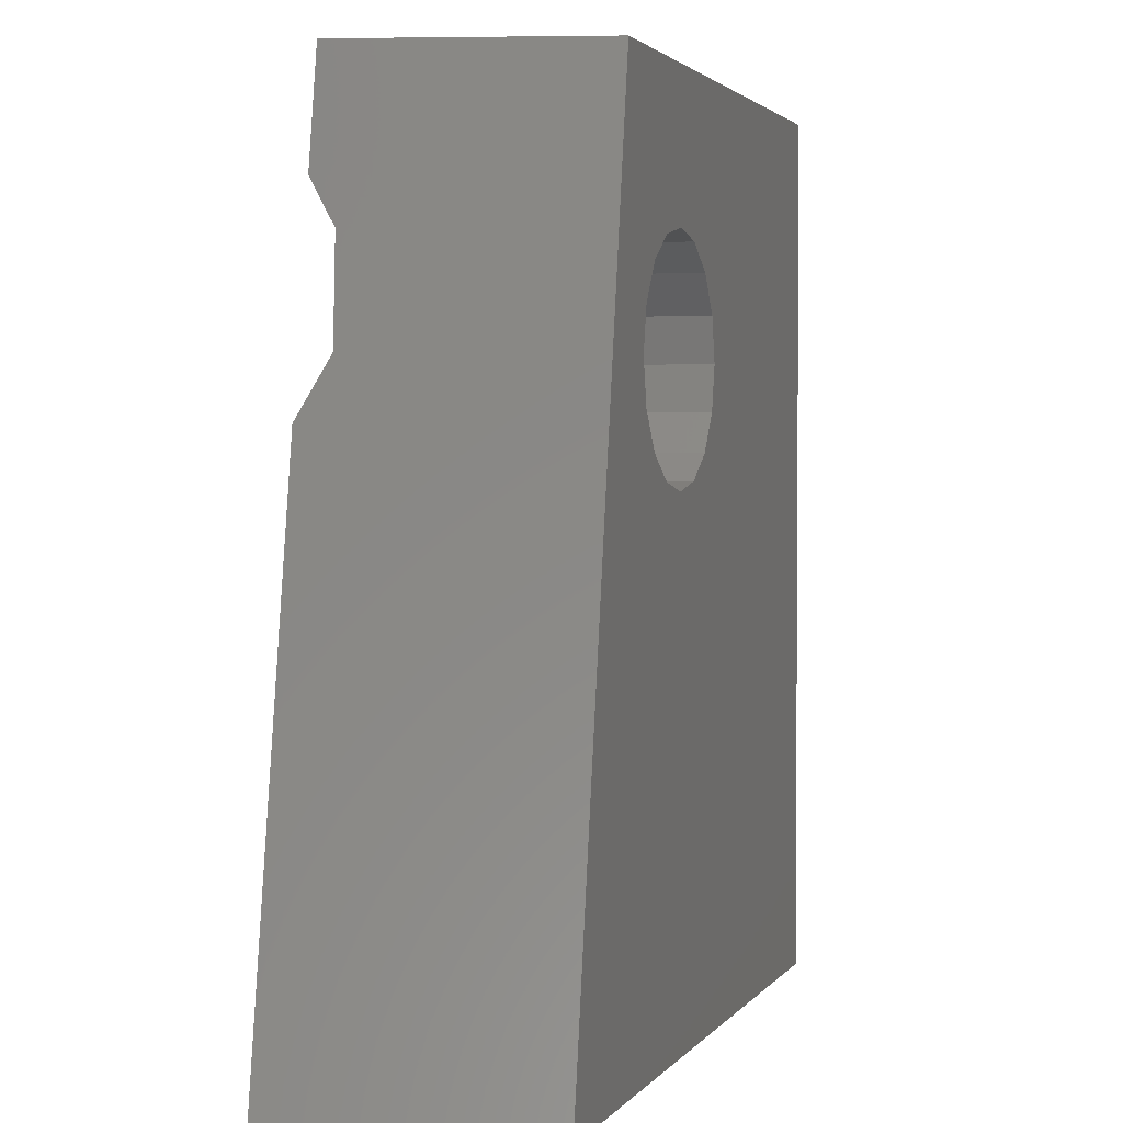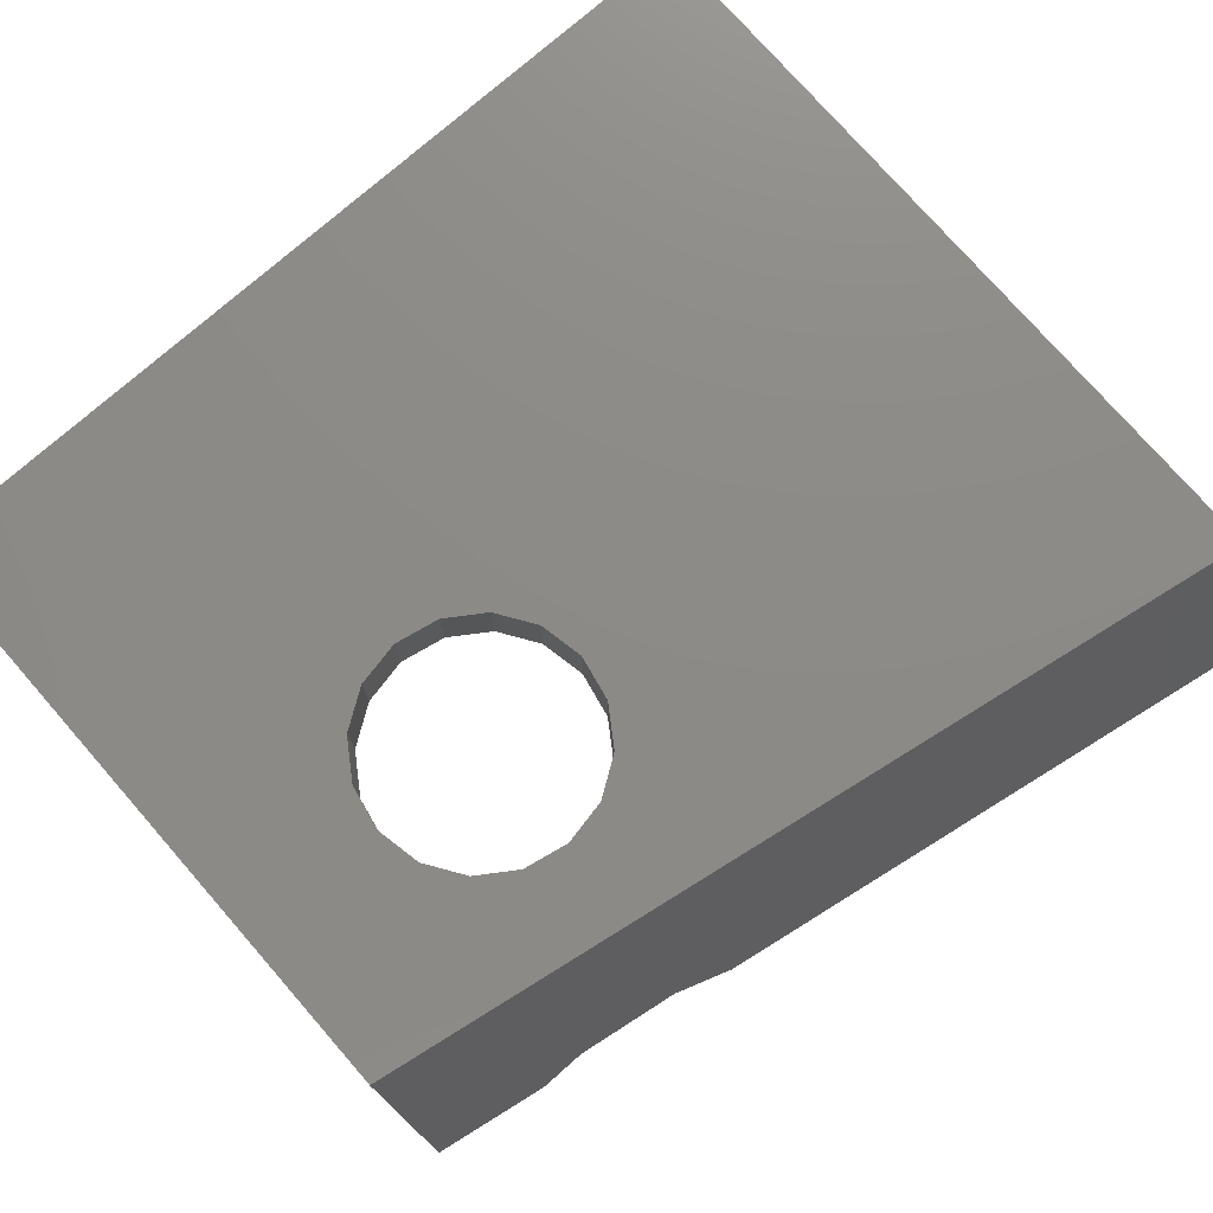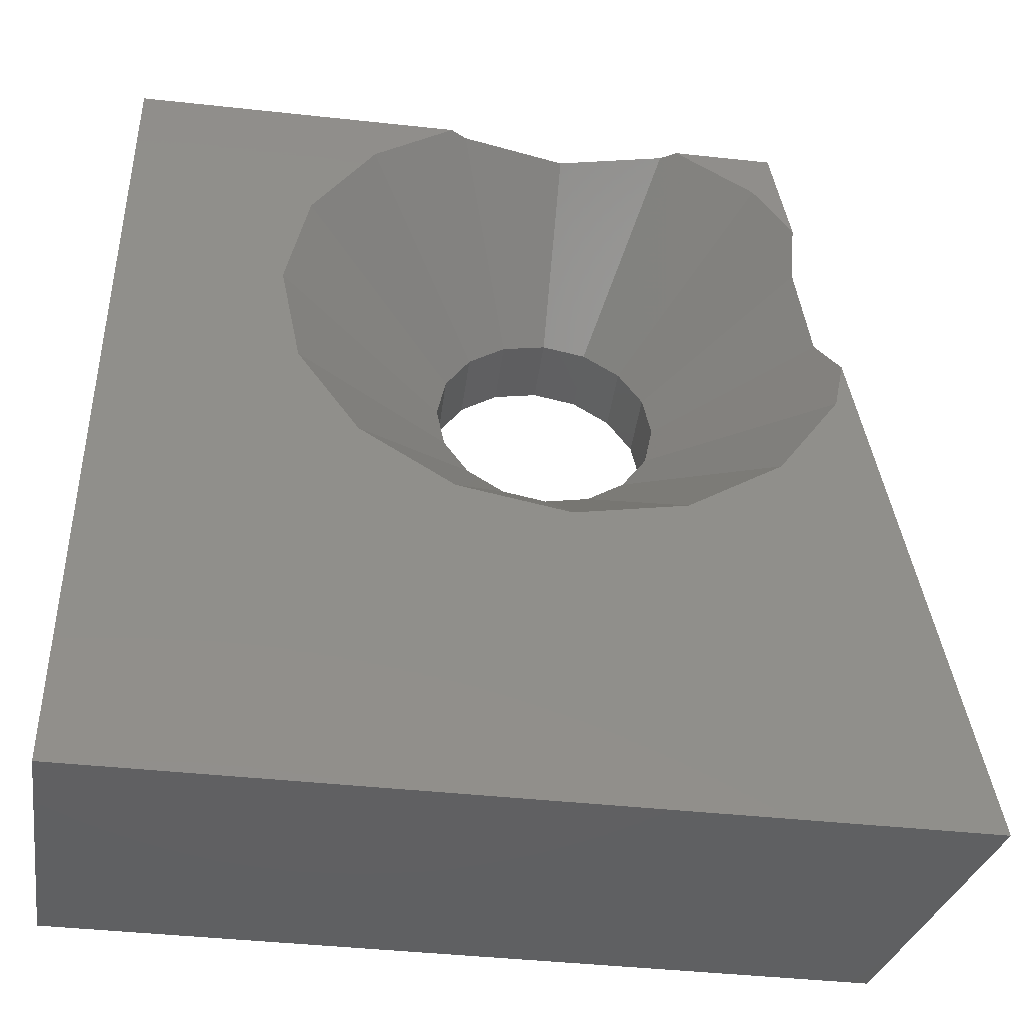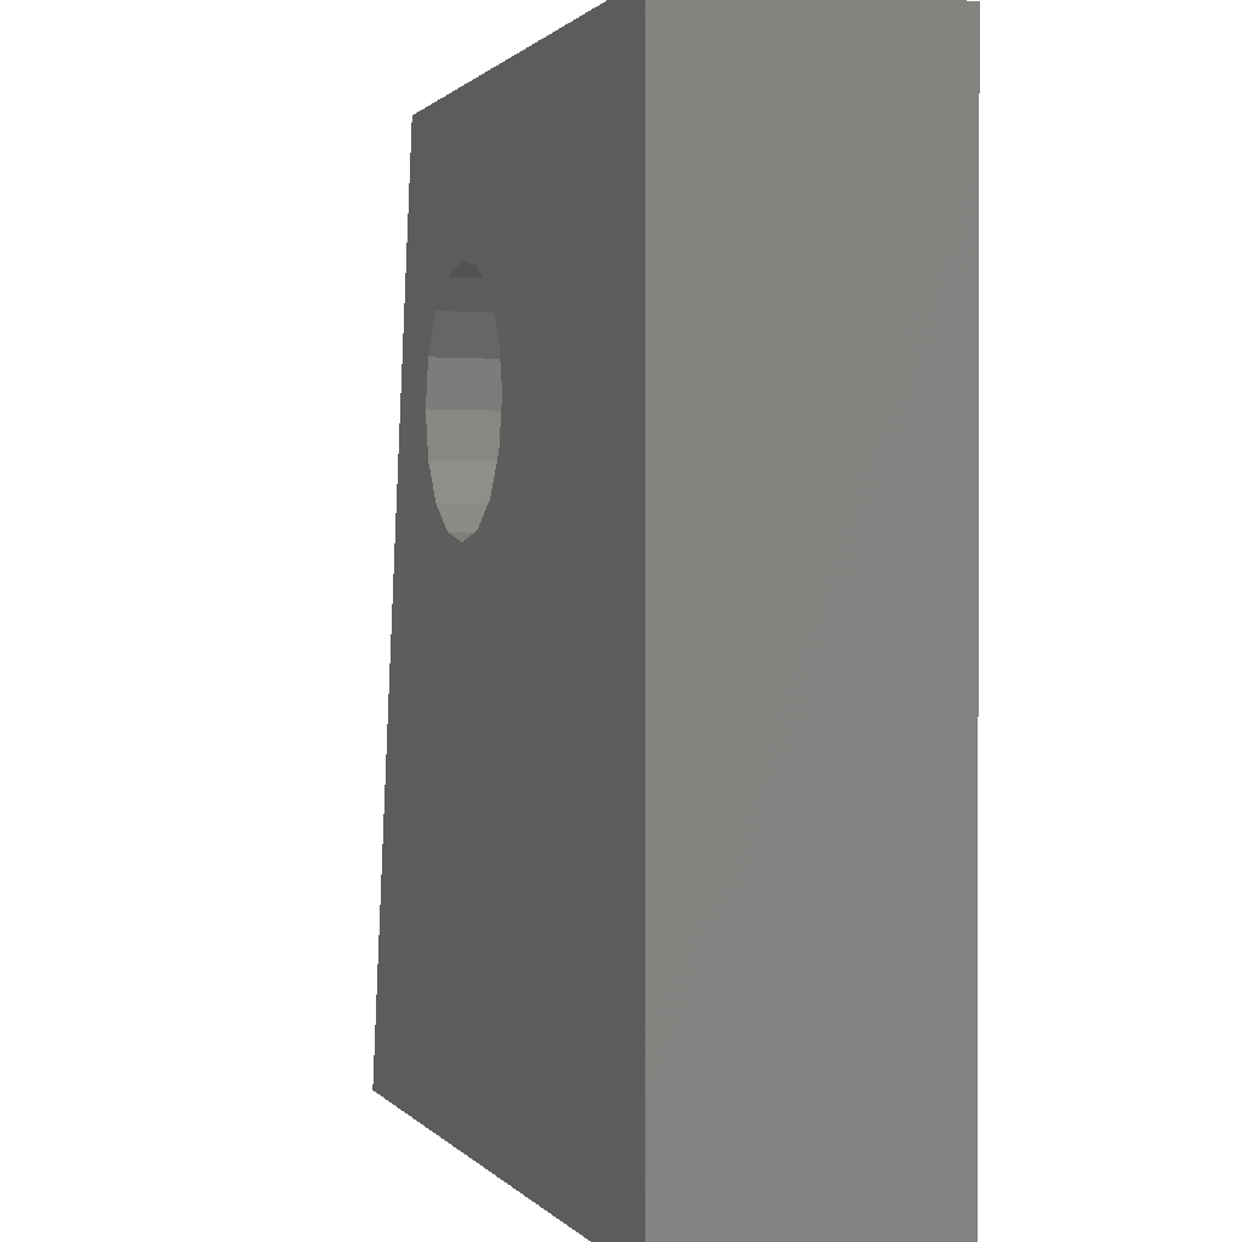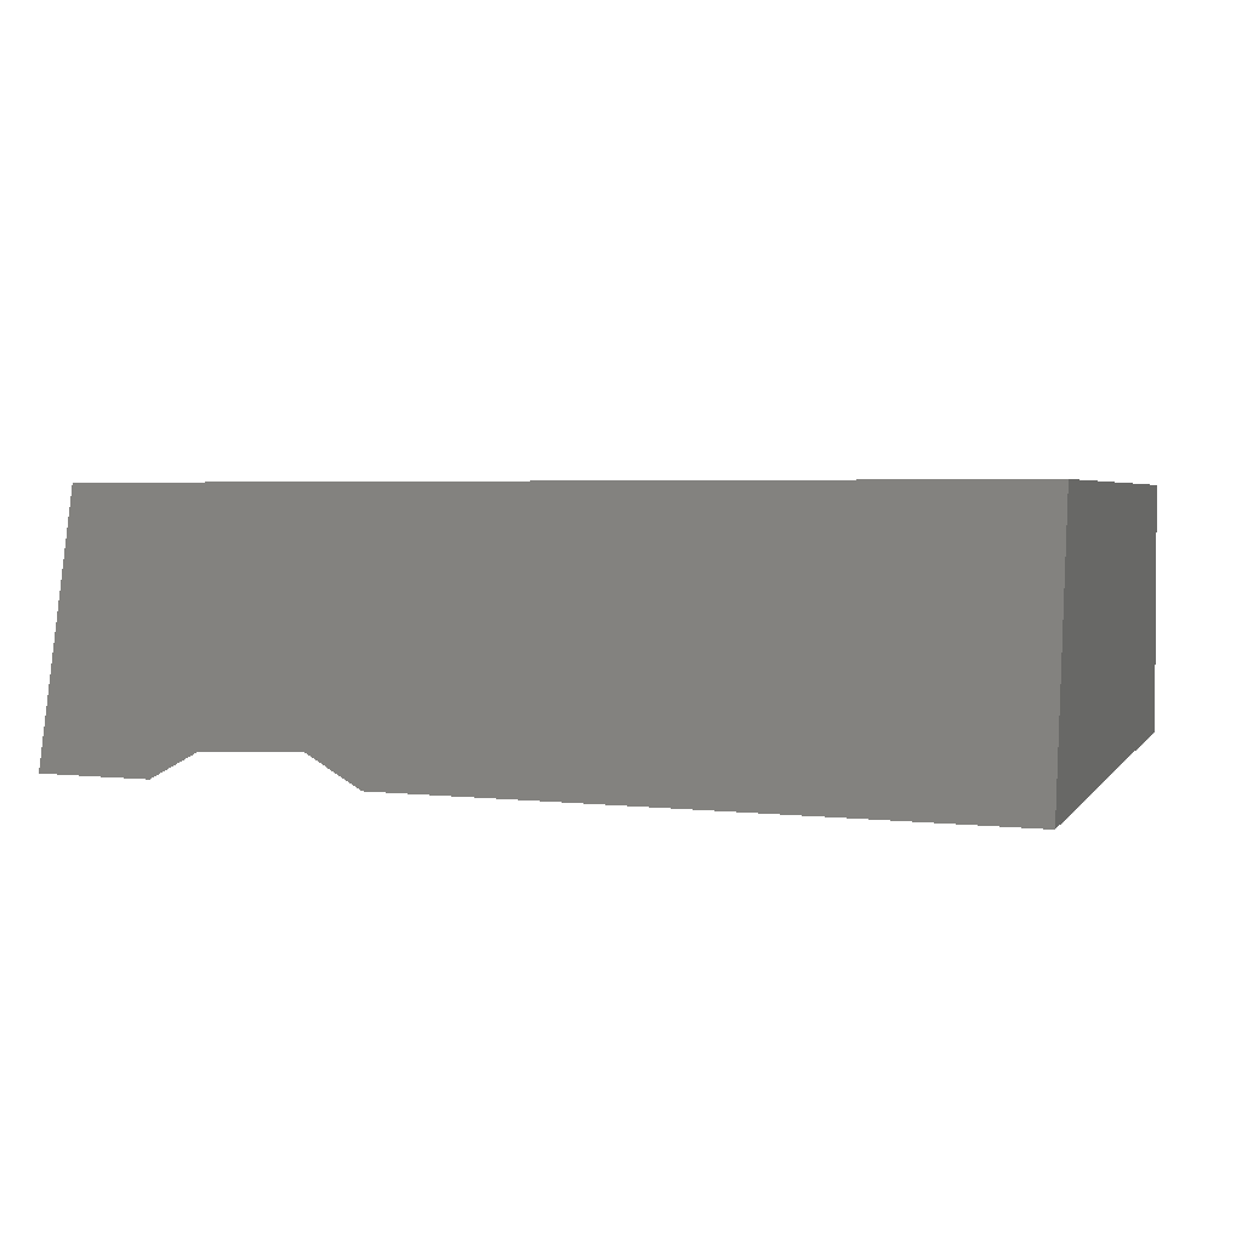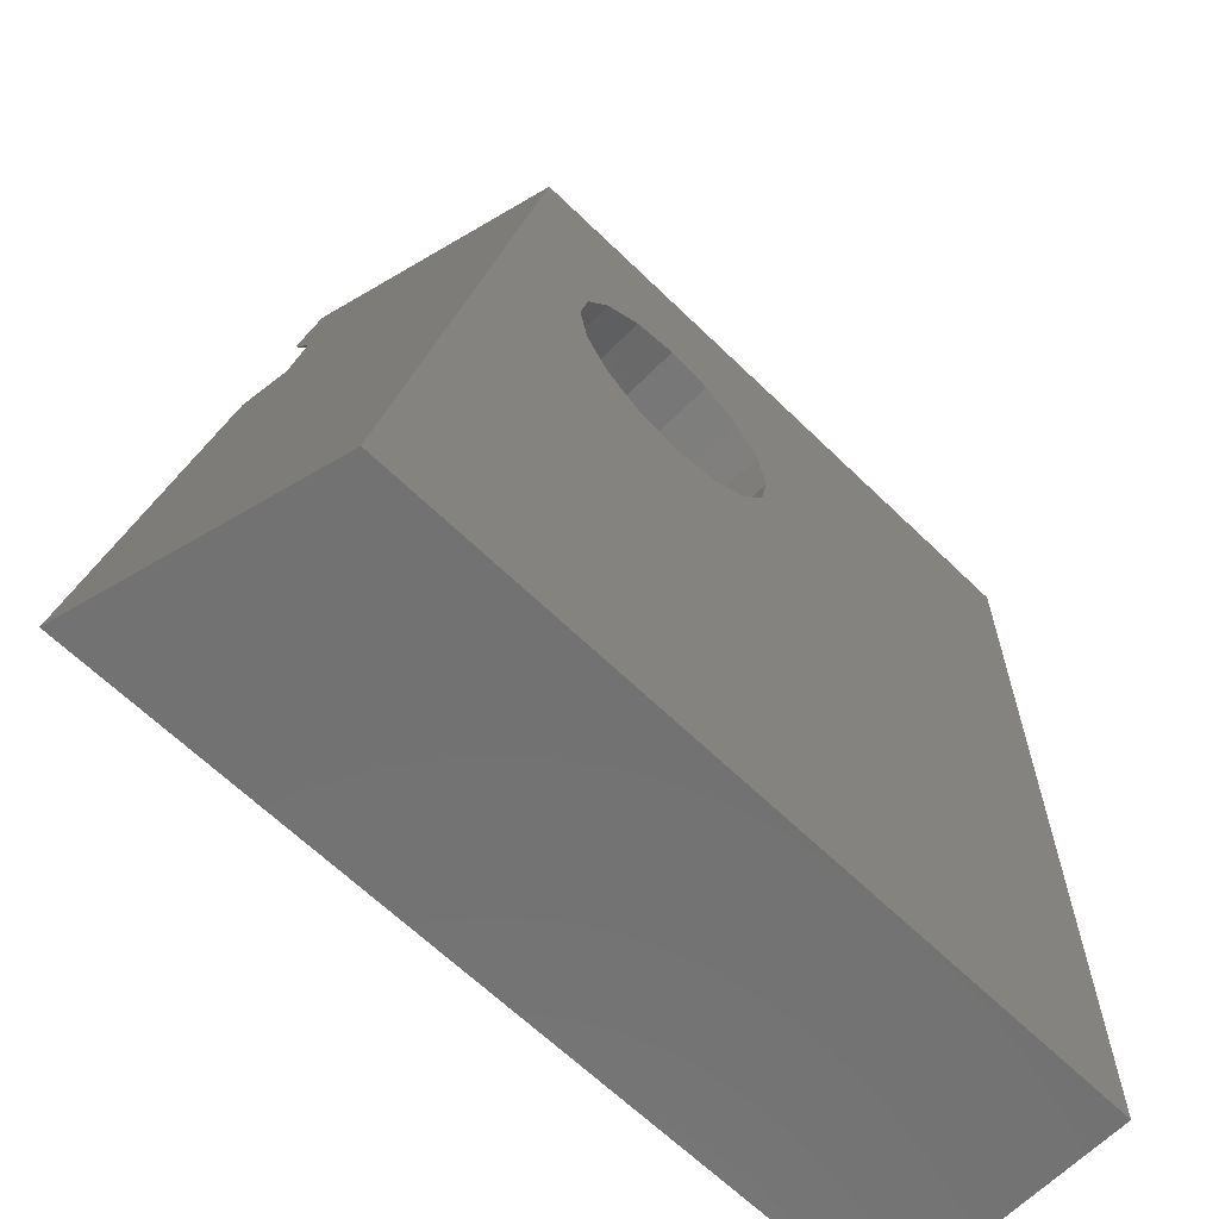
<metadata>
{"format":"stl","ext":"stl","renderer":"f3d","projection":"perspective","resolution":1024,"background":"white","views":[{"elev":2.4,"azim":-71.8,"up":"+Y"},{"elev":76.6,"azim":-131.2,"up":"+Z"},{"elev":-42.6,"azim":172.6,"up":"+Y"},{"elev":0.9,"azim":71.1,"up":"+Y"},{"elev":2.6,"azim":-73.8,"up":"+Z"},{"elev":-64.0,"azim":-44.5,"up":"+Y"}]}
</metadata>
<code>
# stl→obj: 60 verts, 120 faces
v -94.47 22.47 0
v -94.72 23.13 0
v -93.49 23.13 0
v -94.95 21.76 0
v -88.77 18.66 0
v -86.5 23.13 0
v -86.5 12.5 0
v -88.5 20 0
v -89.53 17.53 0
v -90.66 16.77 0
v -92 16.5 0
v -96.5 12.5 0
v -95.23 18.66 0
v -95.36 19.3 0
v -94.47 17.53 0
v -93.34 16.77 0
v -88.77 21.34 0
v -89.53 22.47 0
v -90.51 23.13 0
v -93.94 23.13 3
v -94.96 21.23 0.2925
v -95.15 20 0.346
v -95.71 12.5 3
v -90.7 23.13 0.111
v -86.5 23.13 3
v -92 23.13 0.369
v -93.3 23.13 0.111
v -92.99 20.99 3
v -93.29 20.54 2.1
v -92.99 20.99 2.1
v -93.29 20.54 3
v -92 21.4 2.1
v -91.46 21.29 3
v -92 21.4 3
v -91.46 21.29 2.1
v -92 18.6 2.1
v -92.54 18.71 3
v -92 18.6 3
v -92.54 18.71 2.1
v -93.29 19.46 3
v -93.4 20 2.1
v -93.4 20 3
v -93.29 19.46 2.1
v -92.99 19.01 3
v -92.99 19.01 2.1
v -91.01 19.01 2.1
v -91.46 18.71 3
v -91.01 19.01 3
v -91.46 18.71 2.1
v -90.71 20.54 2.1
v -91.01 20.99 3
v -91.01 20.99 2.1
v -90.71 20.54 3
v -90.71 19.46 2.1
v -90.6 20 3
v -90.6 20 2.1
v -90.71 19.46 3
v -92.54 21.29 3
v -92.54 21.29 2.1
v -86.5 12.5 3
f 1 2 3
f 2 1 4
f 5 6 7
f 6 5 8
f 7 9 5
f 7 10 9
f 7 11 10
f 12 11 7
f 13 12 14
f 15 12 13
f 16 12 15
f 11 12 16
f 17 6 8
f 18 6 17
f 6 18 19
f 4 20 2
f 21 20 4
f 22 20 21
f 23 22 14
f 23 14 12
f 22 23 20
f 24 20 25
f 20 24 26
f 19 25 6
f 25 19 24
f 27 20 26
f 2 27 3
f 27 2 20
f 28 29 30
f 31 29 28
f 32 33 34
f 33 32 35
f 36 37 38
f 37 36 39
f 40 41 42
f 41 40 43
f 44 43 40
f 43 44 45
f 37 45 44
f 45 37 39
f 46 47 48
f 47 46 49
f 42 29 31
f 29 42 41
f 50 51 52
f 50 53 51
f 54 55 56
f 55 54 57
f 47 36 38
f 36 47 49
f 46 57 54
f 57 46 48
f 56 53 50
f 53 56 55
f 30 58 28
f 58 30 59
f 58 32 34
f 32 58 59
f 33 52 51
f 52 33 35
f 59 26 32
f 26 59 27
f 11 39 36
f 39 11 16
f 22 29 41
f 29 22 21
f 16 45 39
f 45 16 15
f 8 50 17
f 50 8 56
f 30 27 59
f 30 3 27
f 3 30 1
f 15 43 45
f 43 15 13
f 43 22 41
f 43 14 22
f 14 43 13
f 26 35 32
f 35 26 24
f 52 19 18
f 19 52 24
f 24 52 35
f 21 30 29
f 30 4 1
f 30 21 4
f 50 18 17
f 18 50 52
f 8 54 56
f 54 8 5
f 9 54 5
f 54 9 46
f 10 46 9
f 46 10 49
f 11 49 10
f 49 11 36
f 57 25 55
f 25 53 55
f 25 51 53
f 25 33 51
f 20 33 25
f 33 20 34
f 31 20 42
f 28 20 31
f 58 20 28
f 34 20 58
f 25 57 60
f 48 60 57
f 47 60 48
f 38 60 47
f 23 38 37
f 23 37 44
f 38 23 60
f 40 23 44
f 42 23 40
f 23 42 20
f 60 6 25
f 6 60 7
f 7 23 12
f 23 7 60

</code>
